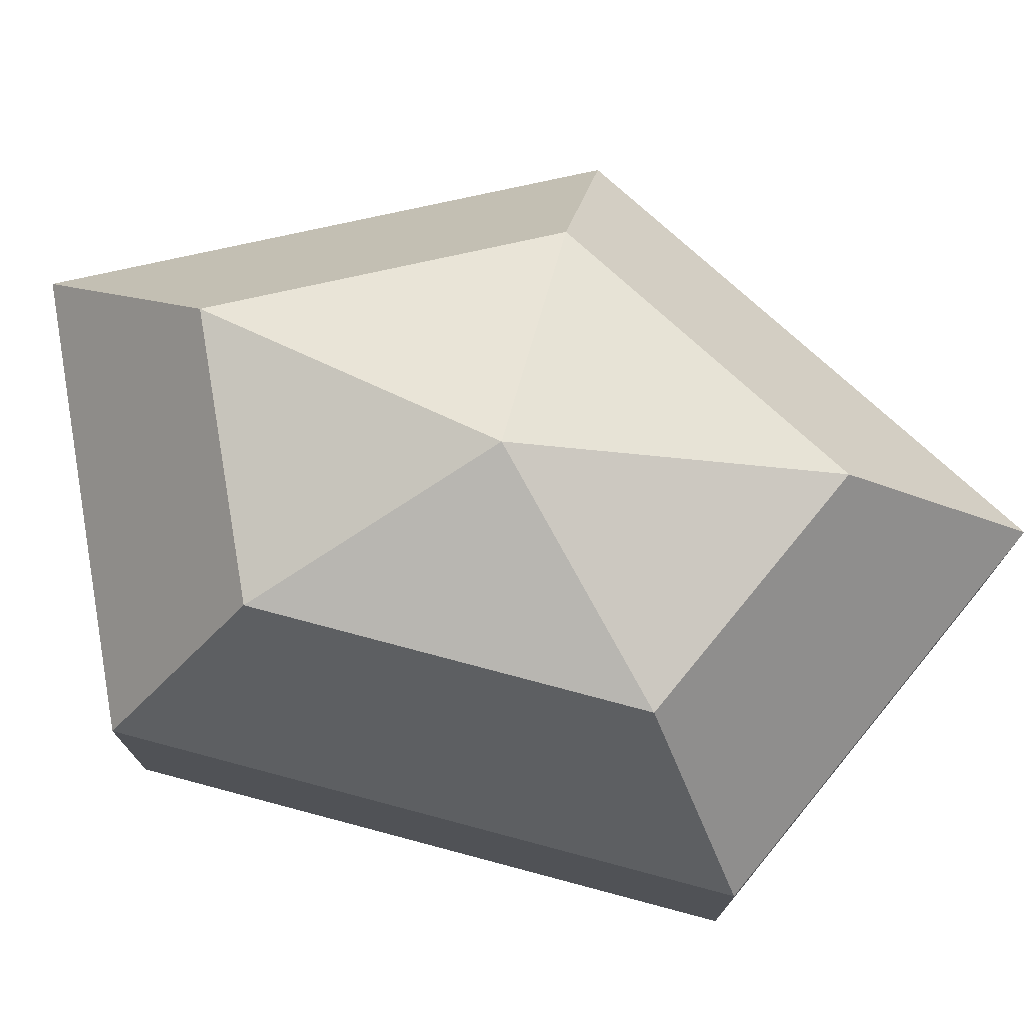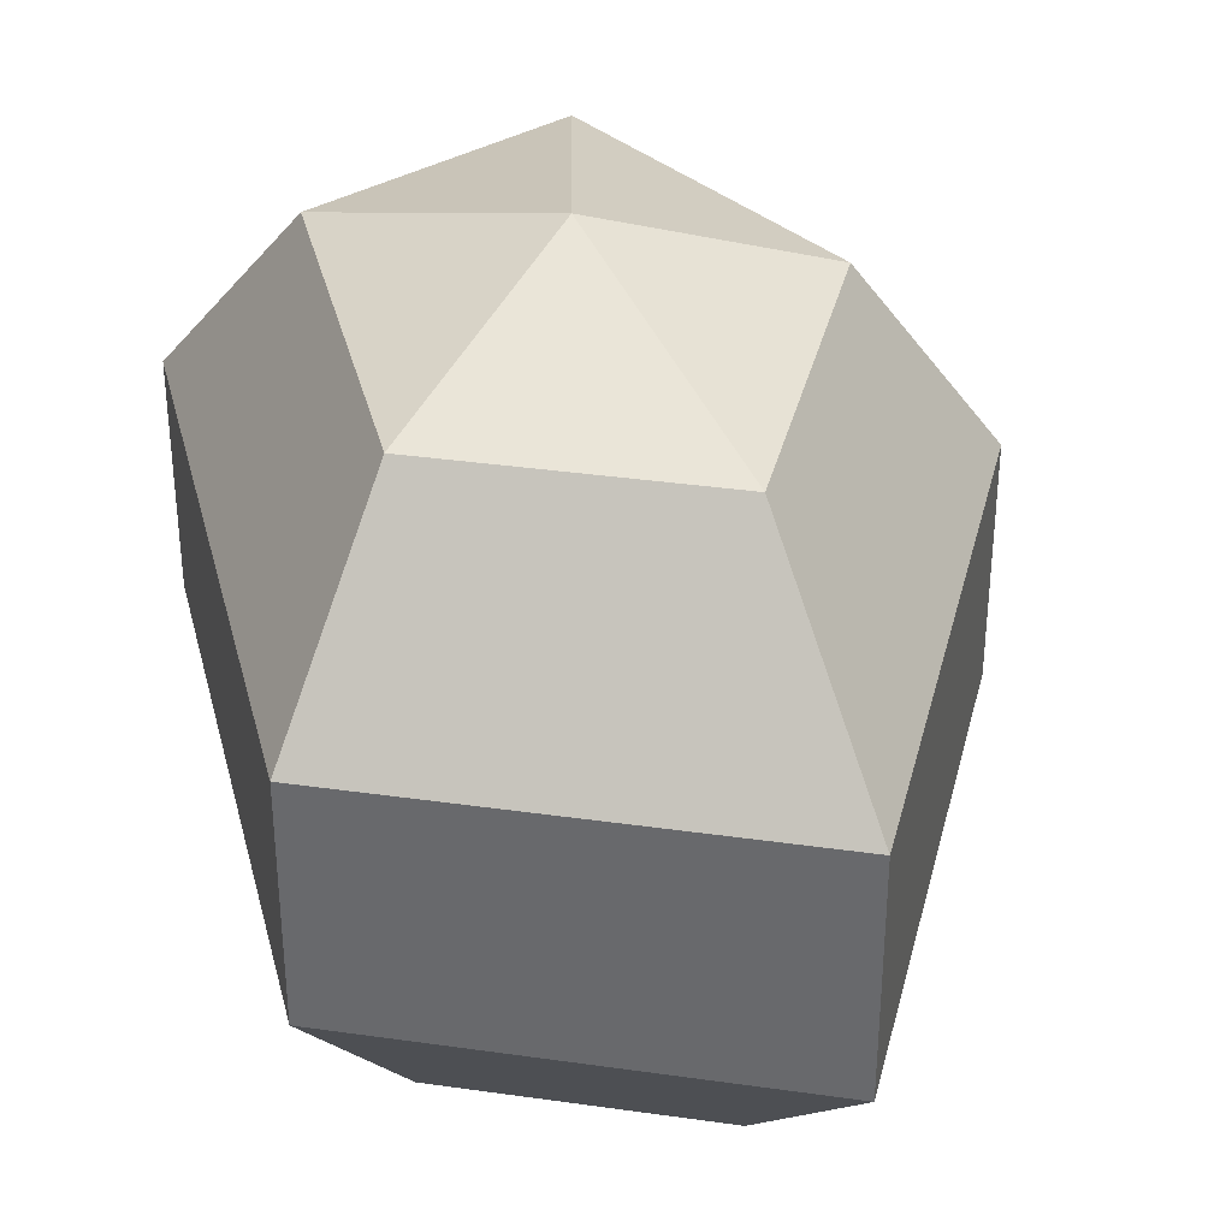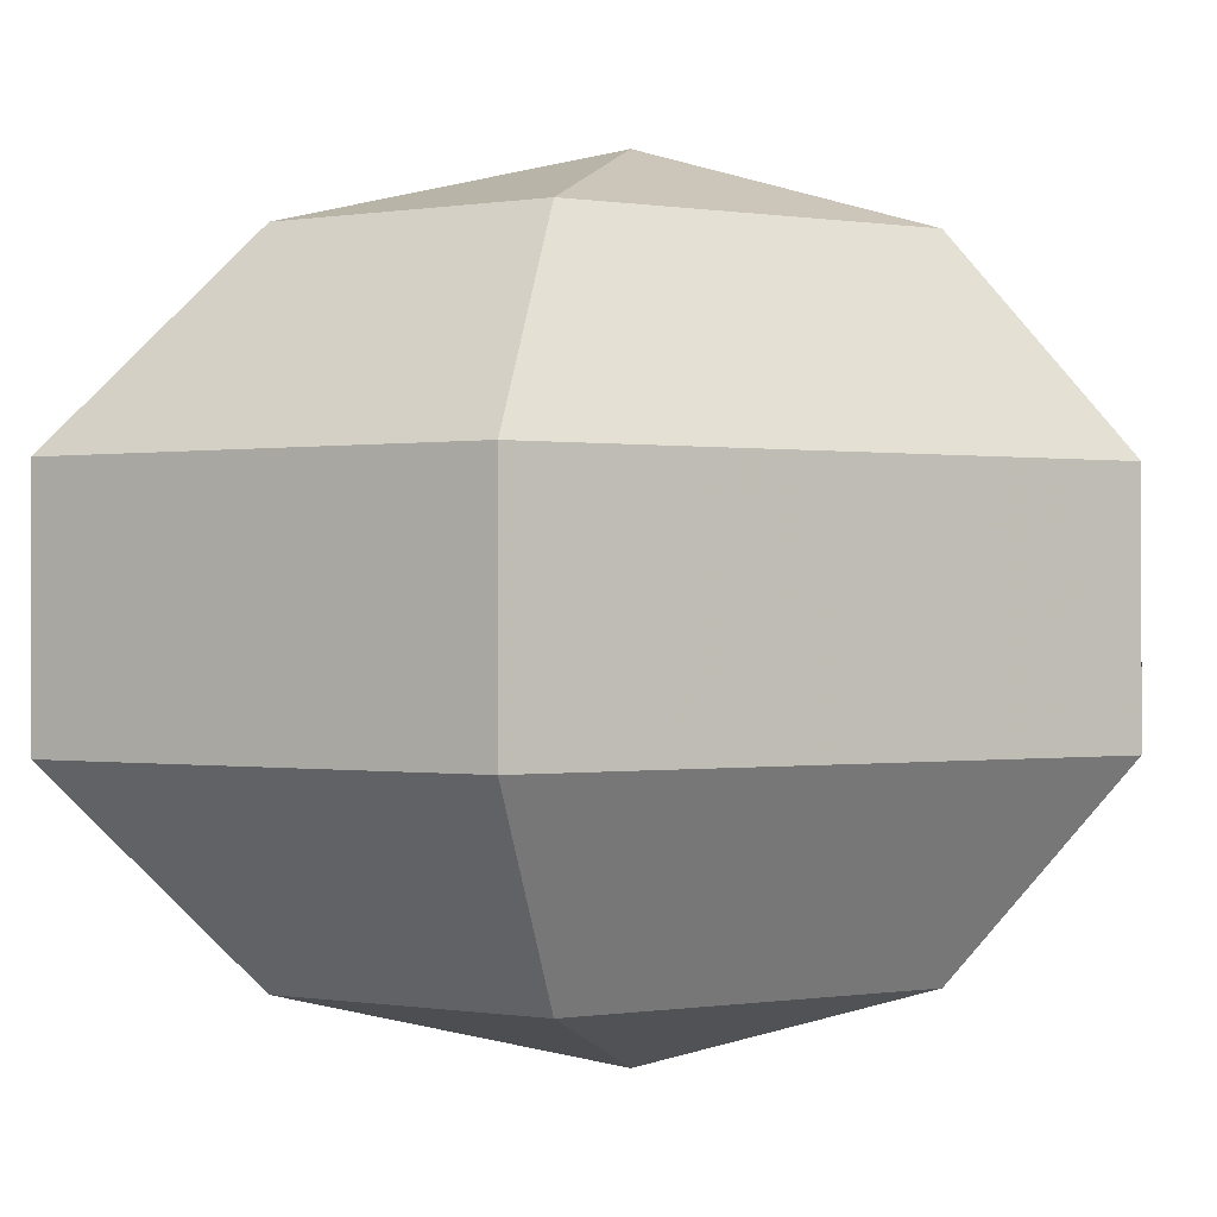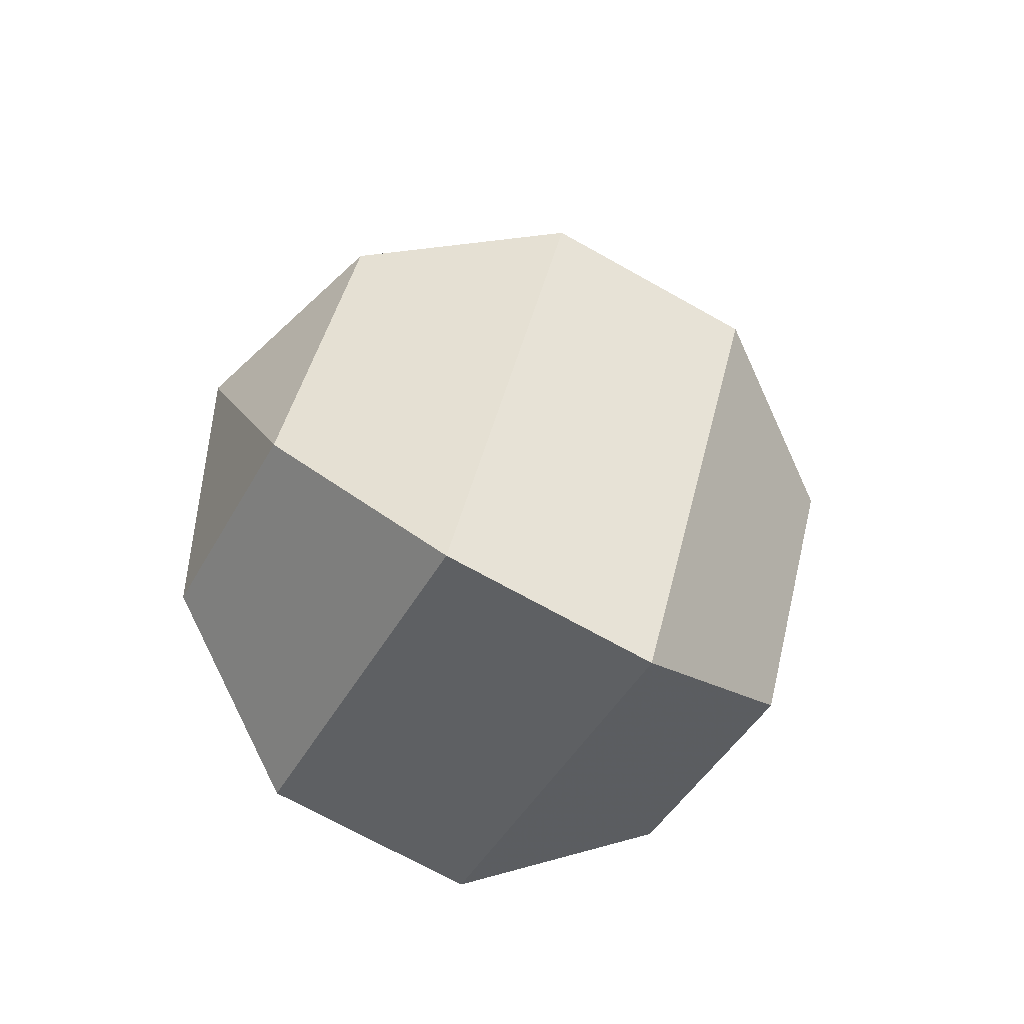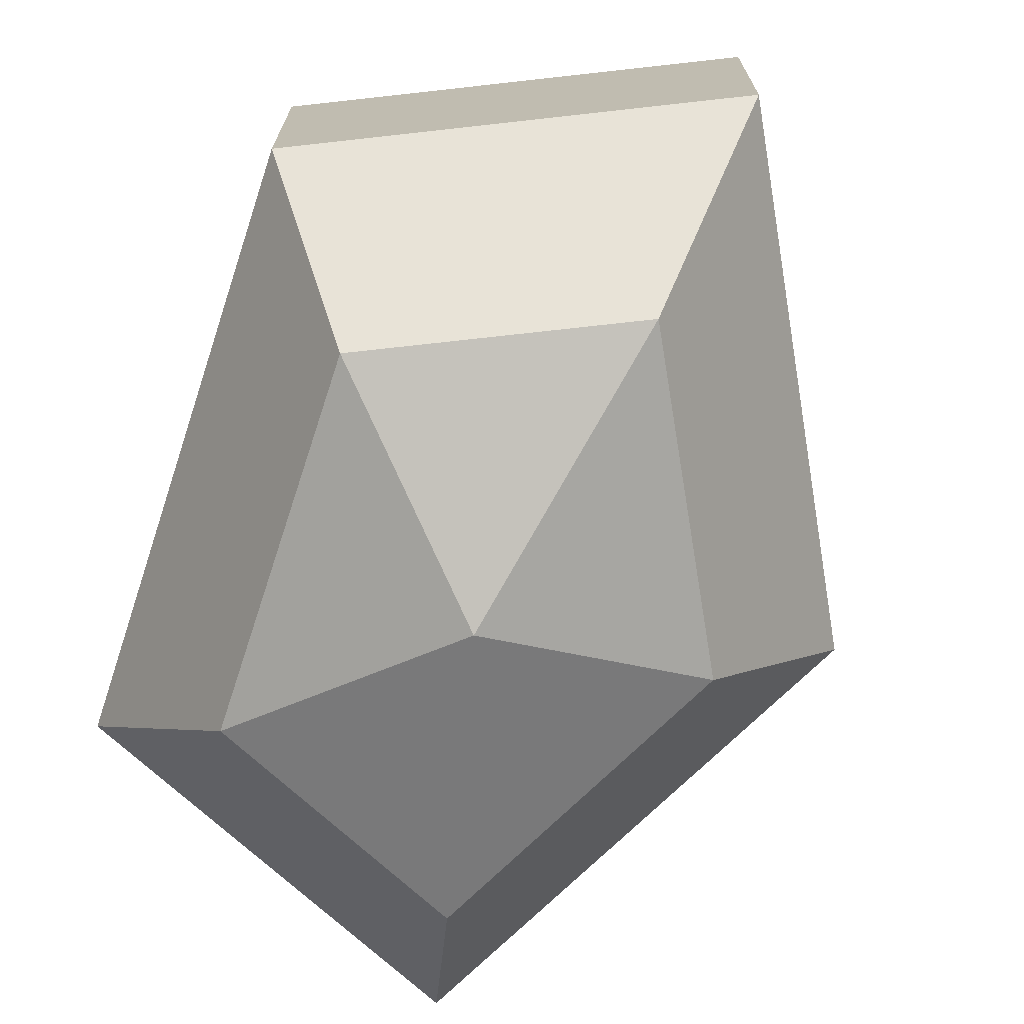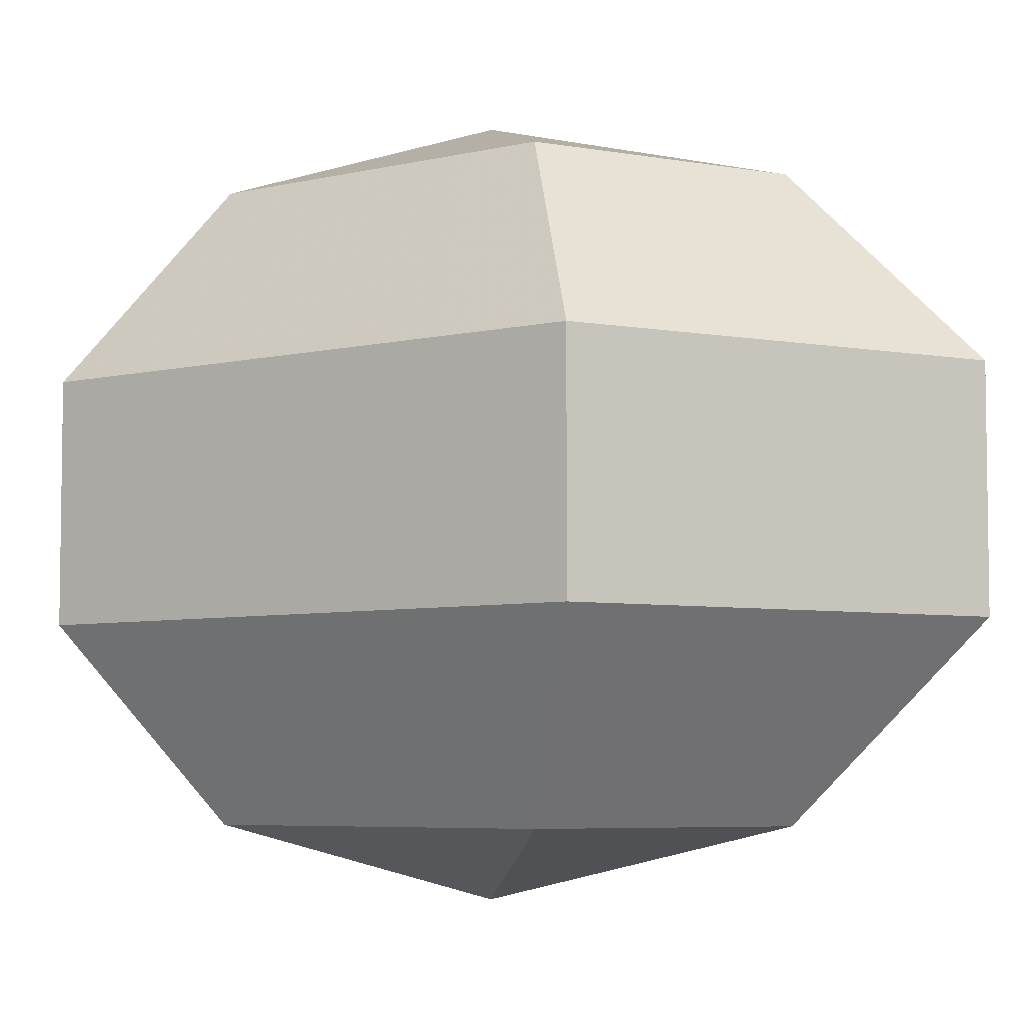
<metadata>
{"format":"obj","ext":"obj","renderer":"f3d","projection":"perspective","resolution":1024,"background":"white","views":[{"elev":75.9,"azim":104.9,"up":"+Z"},{"elev":35.6,"azim":166.2,"up":"+Z"},{"elev":-0.1,"azim":57.8,"up":"+Z"},{"elev":-70.5,"azim":-119.3,"up":"+Y"},{"elev":-72.2,"azim":161.9,"up":"+Z"},{"elev":-5.6,"azim":126.4,"up":"+Z"}]}
</metadata>
<code>
v 284 138 167
v 284 138 167
v 284 138 167
v 284 138 167
v 284 138 167
v 284 138 167
v 280.2 138 168.2
v 282.8 132.9 168.2
v 287.1 134.9 168.2
v 287.1 141.1 168.2
v 282.8 143.1 168.2
v 280.2 138 168.2
v 277.8 138 171.5
v 282.1 129.8 171.5
v 289 132.9 171.5
v 289 143.1 171.5
v 282.1 146.2 171.5
v 277.8 138 171.5
v 277.8 138 175.5
v 282.1 129.8 175.5
v 289 132.9 175.5
v 289 143.1 175.5
v 282.1 146.2 175.5
v 277.8 138 175.5
v 280.2 138 178.8
v 282.8 132.9 178.8
v 287.1 134.9 178.8
v 287.1 141.1 178.8
v 282.8 143.1 178.8
v 280.2 138 178.8
v 284 138 180
v 284 138 180
v 284 138 180
v 284 138 180
v 284 138 180
v 284 138 180
g foo
f 8 7 1
f 9 8 2
f 10 9 3
f 11 10 4
f 12 11 5
f 14 13 7
f 15 14 8
f 16 15 9
f 17 16 10
f 18 17 11
f 20 19 13
f 21 20 14
f 22 21 15
f 23 22 16
f 24 23 17
f 26 25 19
f 27 26 20
f 28 27 21
f 29 28 22
f 30 29 23
f 32 31 25
f 33 32 26
f 34 33 27
f 35 34 28
f 36 35 29
f 2 8 1
f 3 9 2
f 4 10 3
f 5 11 4
f 6 12 5
f 8 14 7
f 9 15 8
f 10 16 9
f 11 17 10
f 12 18 11
f 14 20 13
f 15 21 14
f 16 22 15
f 17 23 16
f 18 24 17
f 20 26 19
f 21 27 20
f 22 28 21
f 23 29 22
f 24 30 23
f 26 32 25
f 27 33 26
f 28 34 27
f 29 35 28
f 30 36 29
g

</code>
